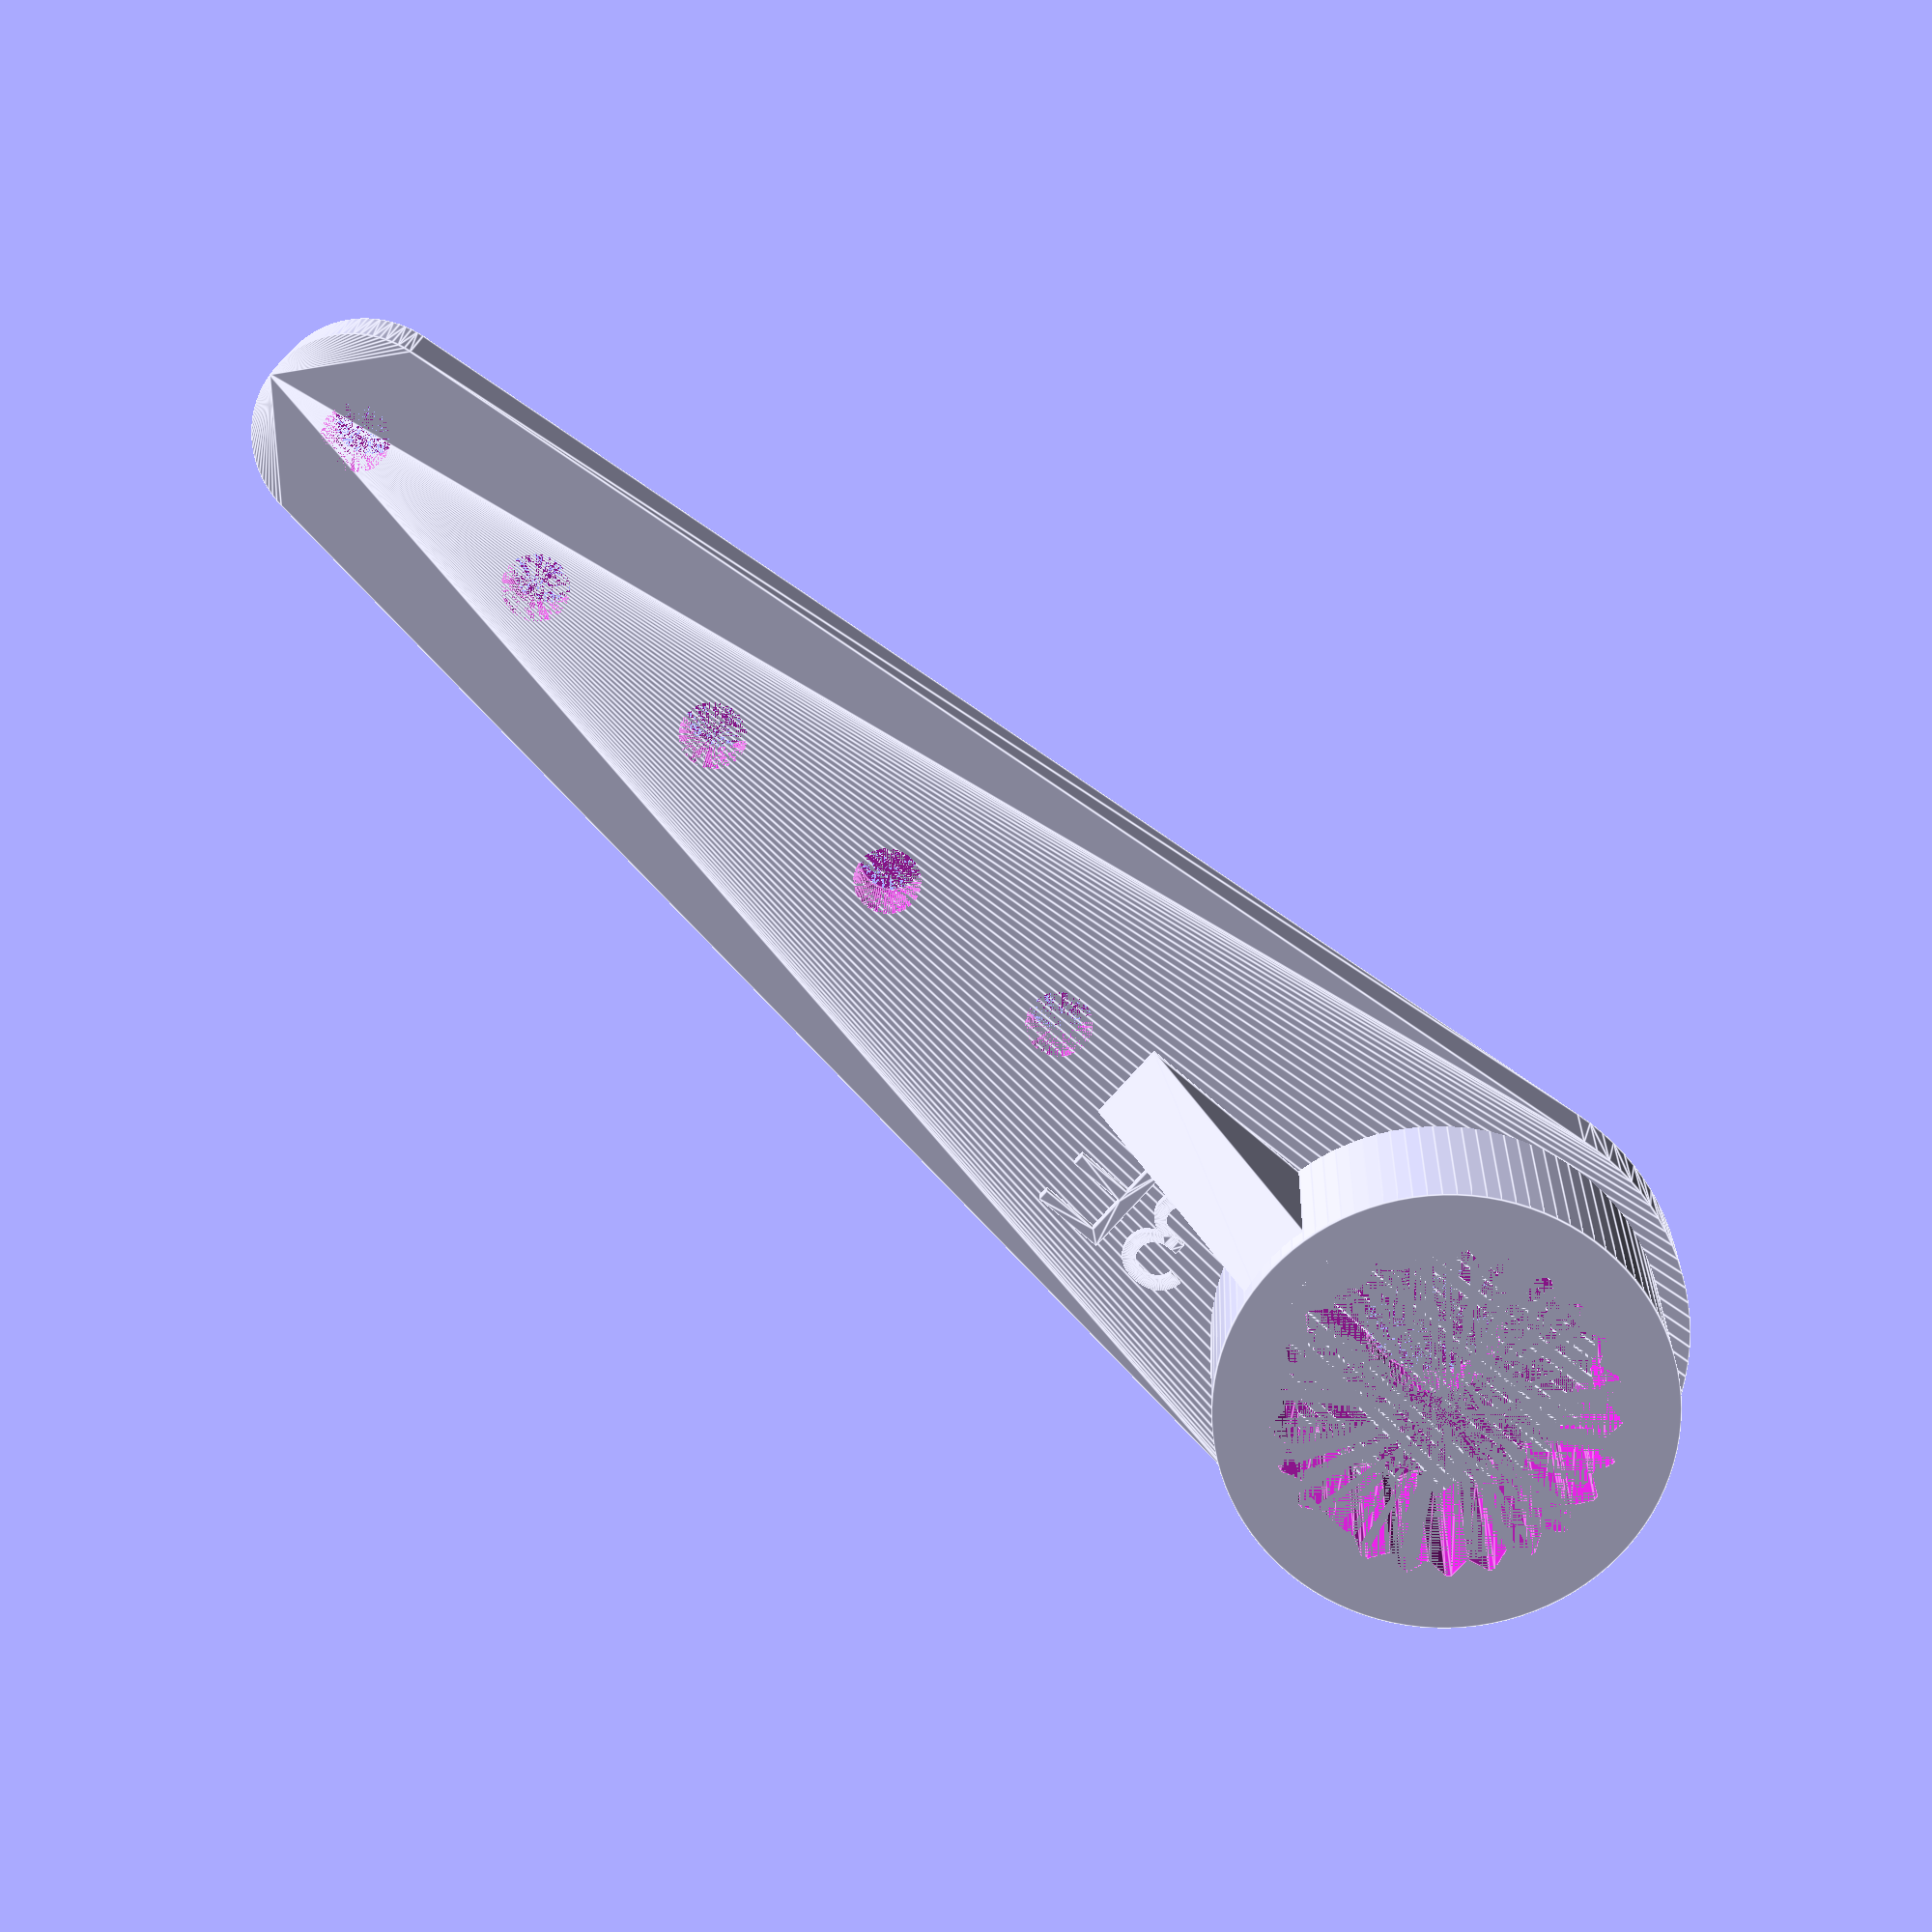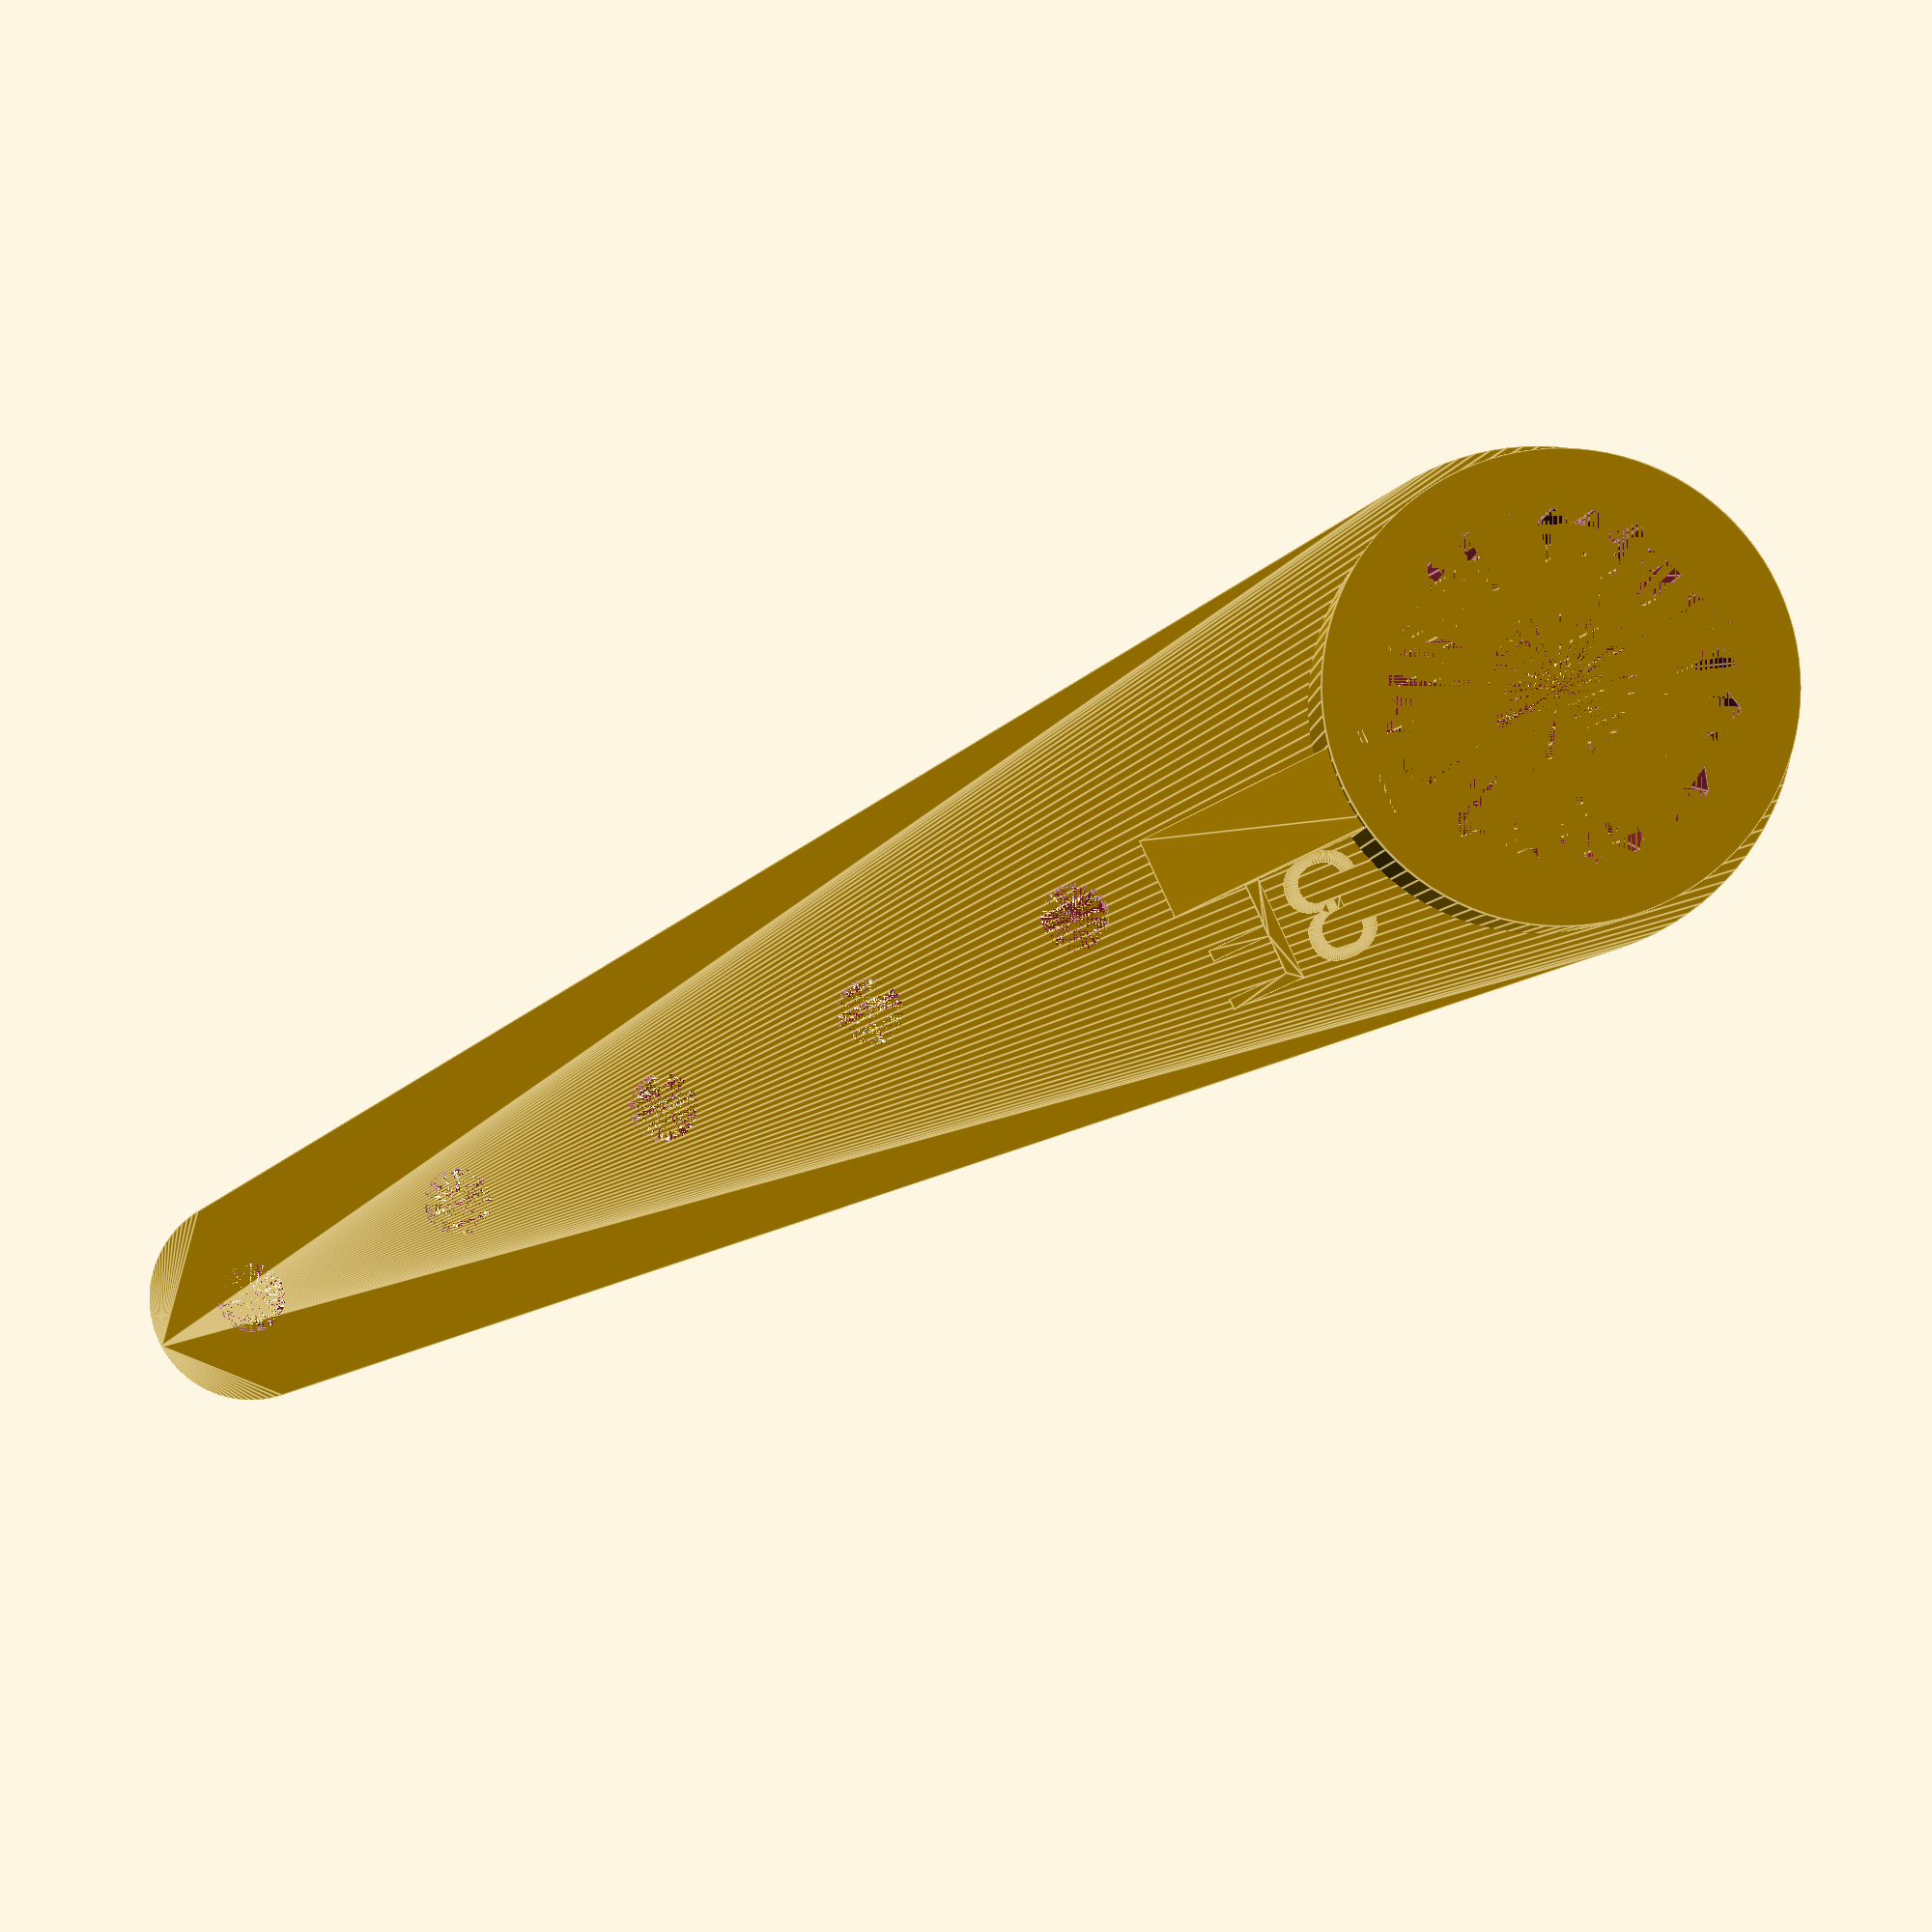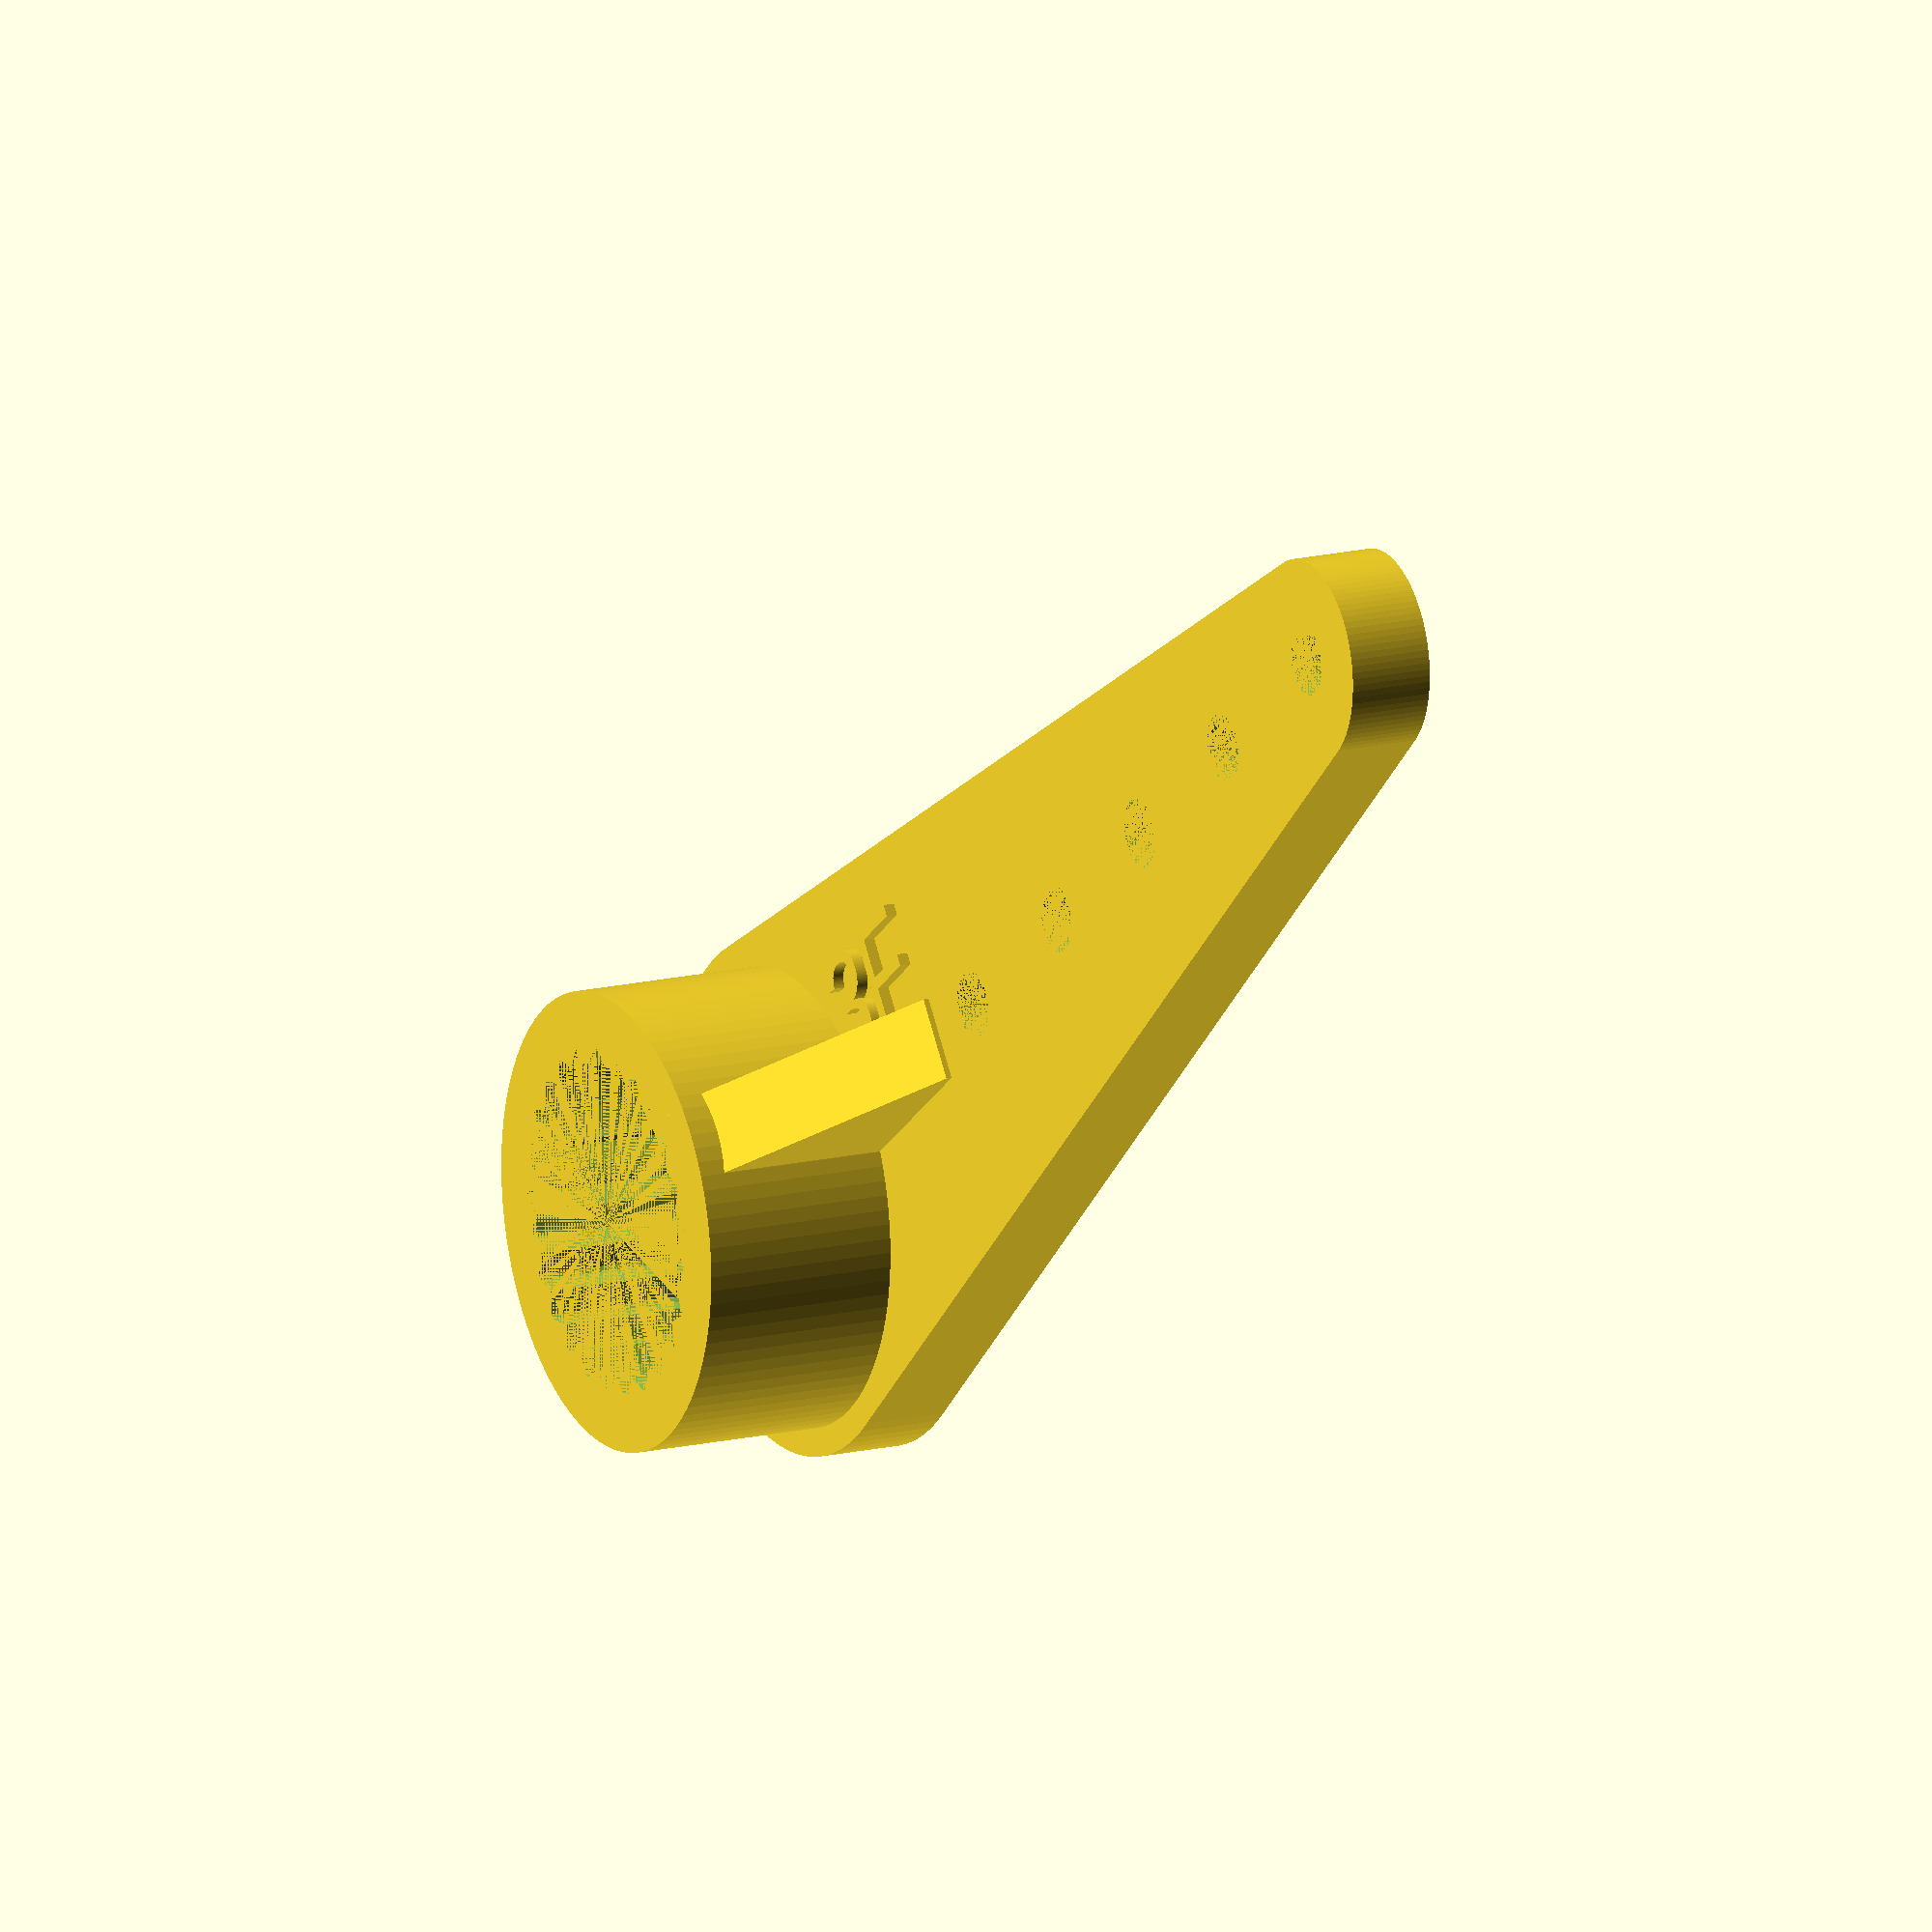
<openscad>
/**
 *  Customizable servo arm generator for OpenSCAD by Matthias Mezger
 *
 *  Based on "Parametric Servo Arms 3F 2F 1F" by Paul Barrett (https://www.thingiverse.com/thing:630862)
 *  and "Parametric servo arms" by Charles Rincheval (https://www.thingiverse.com/thing:28566)
 *
 *  Info:
 *  https://www.hepf.at/servo-spline-information/
 *  https://community.robotshop.com/blog/show/modelling-a-servo-spline
 *  http://projectsbyjb.blogspot.com/2014/11/servo-spline-adapters.html
 *
 *
 *  This library is free software; you can redistribute it and/or
 *  modify it under the terms of the GNU Lesser General Public
 *  License as published by the Free Software Foundation; either
 *  version 2.1 of the License, or (at your option) any later version.
 *
 *  This library is distributed in the hope that it will be useful,
 *  but WITHOUT ANY WARRANTY; without even the implied warranty of
 *  MERCHANTABILITY or FITNESS FOR A PARTICULAR PURPOSE.  See the GNU
 *  Lesser General Public License for more details.
 *
 *  You should have received a copy of the GNU Lesser General Public
 *  License along with this library; if not, write to the Free Software
 *  Foundation, Inc., 51 Franklin St, Fifth Floor, Boston, MA  02110-1301  USA
 */


// Distance between center of servo head and center of outer bore hole in mm.
arm_length = 25;

// Thickness of servo arm in mm.
arm_thickness = 1.5;

// Number of arms (probably between 1 and 5). Choosing 0 gives you a pure servo head adapter without arm.
arm_count = 1;

// Diameter of the holes for the push rod in mm. Probably between 0.8 and 2.
arm_hole_diameter = 1.2;

// Distance between the holes in mm. Must be greater then the hole diameter. Probably between 2.1 and 5.
arm_hole_distance = 4;

// Gap between arm and servo head. This value depends on your printer and the material you use. With my Bambu Lab P1S and Geeetech PETG a value of 0.1 gives a perfect fit. When using ABS (shrinking) or other printers, you probably will have to increase this value, e.g. to 0.2.
servo_head_gap = 0.1;

// Select the type of servo here. For further info see README.md
servo_preset="3F"; // [3F:FUTABA 3F Standard Spline (25T), 2F:FUTABA 2F Spline (21T), 1F:FUTABA 1F Spline (15T), A1:HITEC A1 Sub-micro Spline (15T), SG90:SG90 9g Micro Servo Spline (21T)]


/* [Hidden] */

$fn = 100;

/**
 *  Head / Tooth parameters
 *
 *  First array (head related) :
 *  0. Head external diameter (including teeth)
 *  1. Head heigth
 *  2. Head thickness (thickness of wall)
 *  3. Head screw diameter (diameter of screw hole)
 *
 *  Second array (tooth related) :
 *  0. Tooth count
 *  1. Tooth height
 *  2. Tooth length
 *  3. Tooth width
 */
// FUTABA 3F Standard Spline (25 teeth)
FUTABA_3F_SPLINE = [
    [5.92, 4, 1.1, 2.5],
    [25, 0.3, 0.7, 0.1]
];
// FUTABA 2F Spline (21 teeth) ??
FUTABA_2F_SPLINE = [
    [4.5, 4, 1.1, 2.5],
    [22, 0.25, 0.6, 0.09]
];
// FUTABA 1F Spline (15 teeth)
FUTABA_1F_SPLINE = [
    [4.0, 3.75, 1.1, 2.4],
    [15, 0.25, 0.6, 0.09]
];
// HITEC A1 Sub-micro Spline (15 teeth)
// A15T = A1 3.9mm
A15T_A1_SPLINE = [
    [3.9, 3.2, 1.1, 2.4],
    [15, 0.375, 0.66, 0.13]
];
// SG90 21T (approximation, because the SG90 has a round tooth profile, see  https://community.robotshop.com/blog/show/modelling-a-servo-spline)
SG90_SPLINE = [
    [4.9, 3.2, 1.5, 2.5],
    [21, 0.25, 0.65, 0.25]
];
// HITEC B1 Mini Spline (25 teeth) -> TODO
// HITEC C1 Standard Spline (24 teeth) -> TODO
// HITEC H25T Hitec Standard Spline (25 teeth) -> identical to FUTABA 3F
// HITEC D1 Heavy Duty Spline (15 teeth) -> TODO
// JR Graupner 23T (23 teeth) -> TODO
// Robbe: 25T ???
// Towerpro Micro 20T ???
// Traxxas: 25T ???


/**
 *  servo head tooth
 *
 *    |<-w->|
 *    |_____|___
 *    /     \  ^h
 *  _/       \_v
 *   |<--l-->|
 *
 *  - tooth length (l)
 *  - tooth width (w)
 *  - tooth height (h)
 *  - height
 *
 */
module servo_head_tooth(length, width, height, head_height) {
    linear_extrude(height = head_height) {
        polygon([[-length / 2, 0], [-width / 2, height], [width / 2, height], [length / 2,0]]);
    }
}


/**
 *  Servo head (a model of the part where our servo arm will fit on) 
 *  This will later be subtracted from our arm.
 */
module servo_head(params, gap = servo_head_gap) {

    head = params[0];
    tooth = params[1];

    head_diameter = head[0];
    head_heigth = head[1];

    tooth_count = tooth[0];
    tooth_height = tooth[1];
    tooth_length = tooth[2];
    tooth_width = tooth[3];

    //% cylinder(r = head_diameter / 2, h = head_heigth + 1);

    //the core of the head
    cylinder(r = head_diameter/2 - tooth_height + 0.03 + gap, h = head_heigth);

    //the teeth
    for (i = [0 : tooth_count]) {
        rotate([0, 0, i * (360 / tooth_count)]) {
            translate([0, head_diameter/2 - tooth_height + gap, 0]) {
                servo_head_tooth(tooth_length, tooth_width, tooth_height, head_heigth);
            }
        }
    }
}


/**
 *  Servo adapter (the part that fits on the servo head). This is the base for our servo arm,
 *  and it can be the base for other parts that are directly mounted on an servo.
 */
module servo_adapter(params, gap = servo_head_gap) {
    head = params[0];
    tooth = params[1];

    head_diameter = head[0];
    head_heigth = head[1];
    head_thickness = head[2];
    head_screw_diameter = head[3];

    tooth_length = tooth[2];
    tooth_width = tooth[3];

    difference() {
        cylinder(r = head_diameter/2 + head_thickness, h = head_heigth + 1);
        cylinder(r = head_screw_diameter/2, h = head_heigth + 1);
        translate([0,0,1]) servo_head(params, gap);
    }
}


/**
 *  Servo arm
 */
module servo_arm(params, gap = servo_head_gap) {
    head = params[0];
    tooth = params[1];

    head_diameter = head[0];
    head_heigth = head[1];
    head_thickness = head[2];
    head_screw_diameter = head[3];

    difference()
    {
        union()
        {
            if(arm_count > 0)
            {
                for(i=[0:360/arm_count:360]) {
                    rotate([0,0,i]) {
                        difference() {
                            hull() {
                                cylinder(r = head_diameter/2 + head_thickness + 0.5, h = arm_thickness);
                                translate([arm_length,0,0]) cylinder(d=3*arm_hole_diameter, h=arm_thickness);
                            }
                            //cut for servo_adapter
                            cylinder(r = head_diameter/2 + head_thickness - 0.1, h = arm_thickness);
                            //holes
                            hole_count = (arm_length-(head_diameter/2+head_thickness+head_heigth))/arm_hole_distance;
                            for(j=[0:hole_count]) {
                                translate([arm_length-j*arm_hole_distance,0,0]) 
                                    cylinder(d=arm_hole_diameter, h=arm_thickness);
                            }
                        }
                        //support
                        translate([head_diameter/2+head_thickness-0.7,-0.75,arm_thickness]) hull() {
                            cube([head_diameter/2 + head_thickness, 1.5, 0.1]); 
                            cube([0.1, 1.5, head_heigth+1-arm_thickness]); 
                        }
                        //text
                        translate([head_diameter/2+head_thickness,0.75,arm_thickness]) 
                                linear_extrude(0.2) text(text=servo_preset,size=2);
                    }
                }
            }
            //servo adapter in the middle
            servo_adapter(params, gap);
        }
        //text
        translate([head_screw_diameter/2+0.2,0,0]) 
            mirror([0,1,0]) 
                linear_extrude(0.2) text(text=servo_preset,size=2,valign="center");
    }
}


if(servo_preset=="3F") servo_arm(FUTABA_3F_SPLINE, servo_head_gap);
if(servo_preset=="2F") servo_arm(FUTABA_2F_SPLINE, servo_head_gap);
if(servo_preset=="1F") servo_arm(FUTABA_1F_SPLINE, servo_head_gap);
if(servo_preset=="A1") servo_arm(A15T_A1_SPLINE, servo_head_gap);
if(servo_preset=="SG90") servo_arm(SG90_SPLINE, servo_head_gap);



//servo_head(SG90_SPLINE, 0);
//servo_adapter(SG90_SPLINE);
//servo_arm(SG90_SPLINE, servo_head_gap);

</openscad>
<views>
elev=342.4 azim=220.7 roll=2.4 proj=p view=edges
elev=181.5 azim=335.2 roll=179.7 proj=p view=edges
elev=164.2 azim=143.7 roll=116.8 proj=o view=solid
</views>
